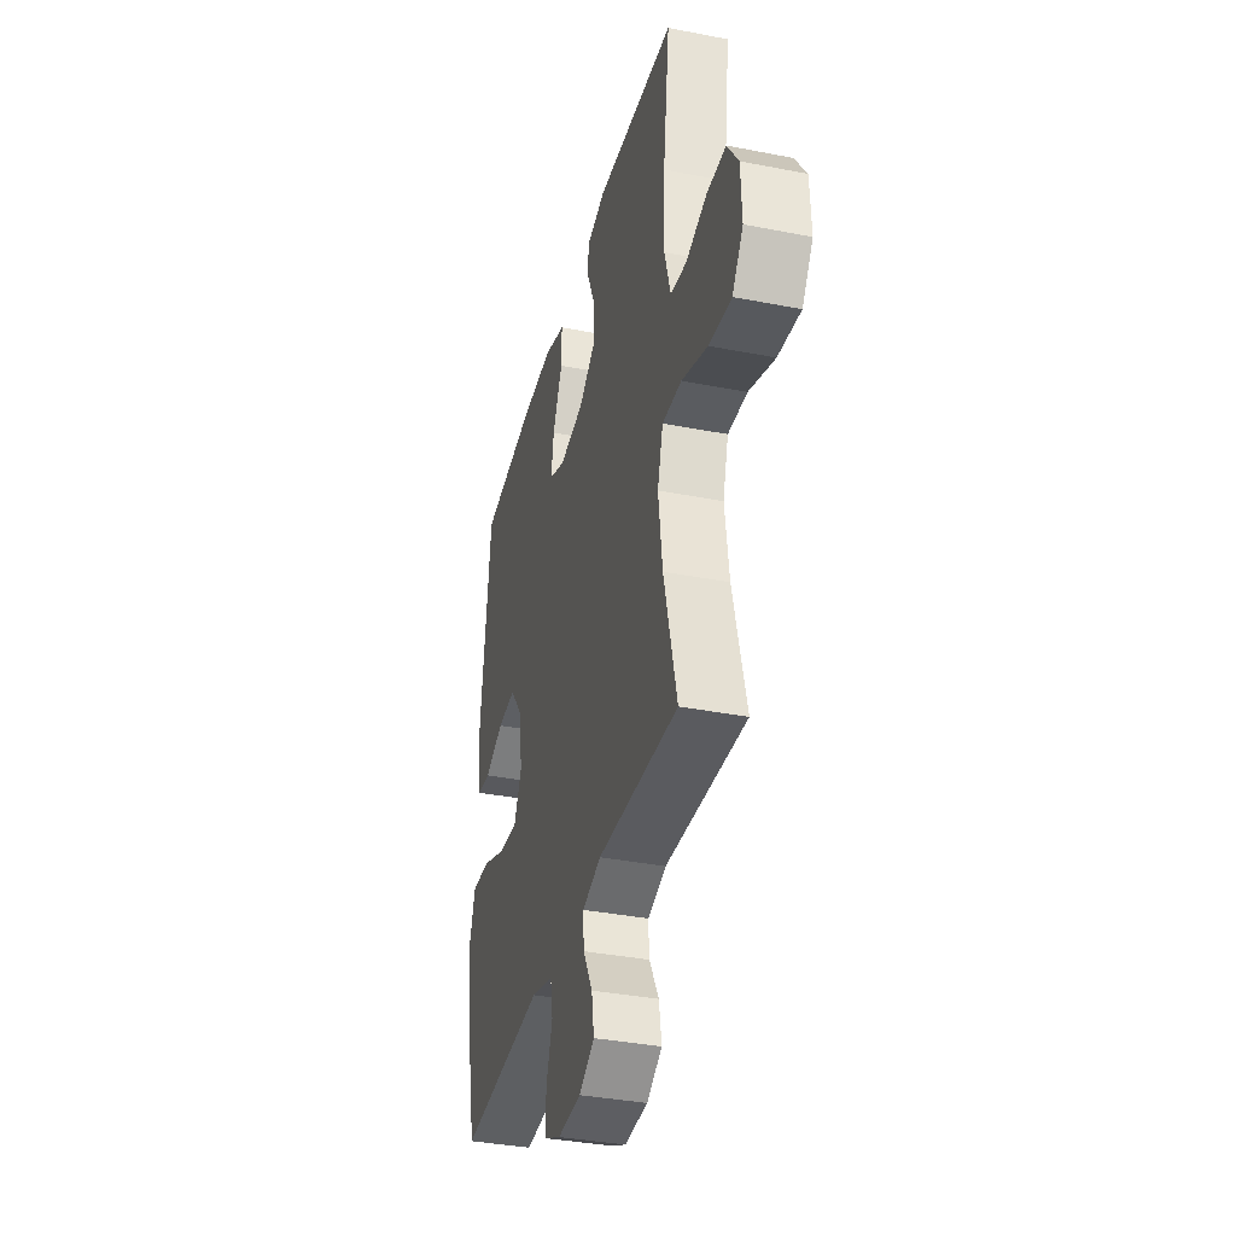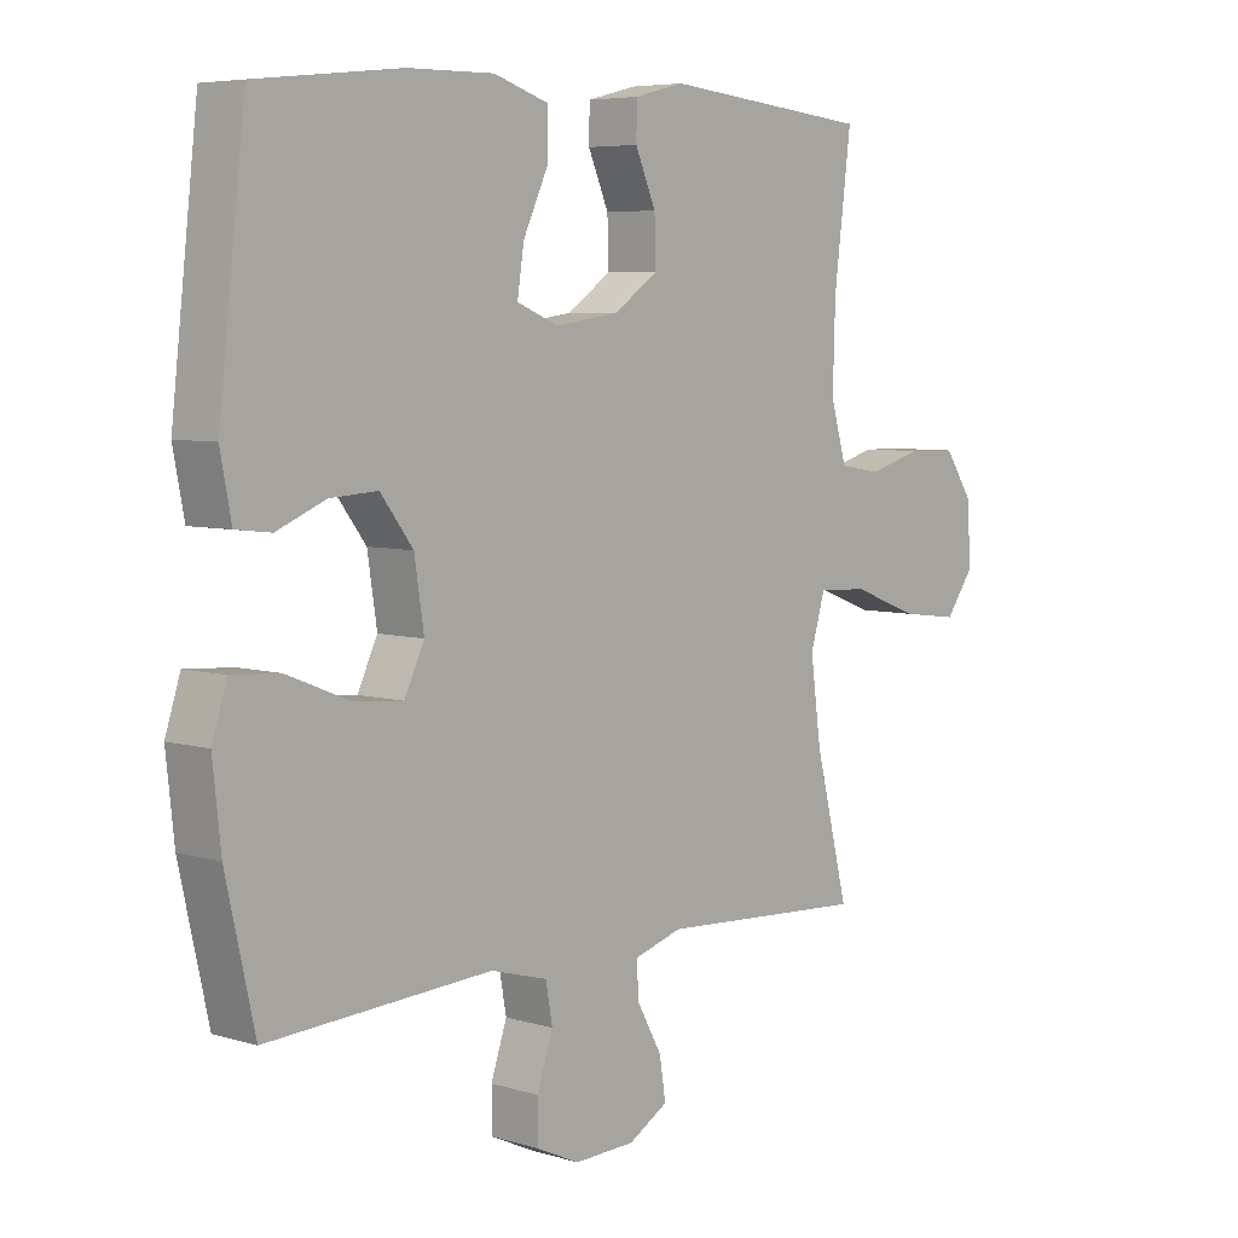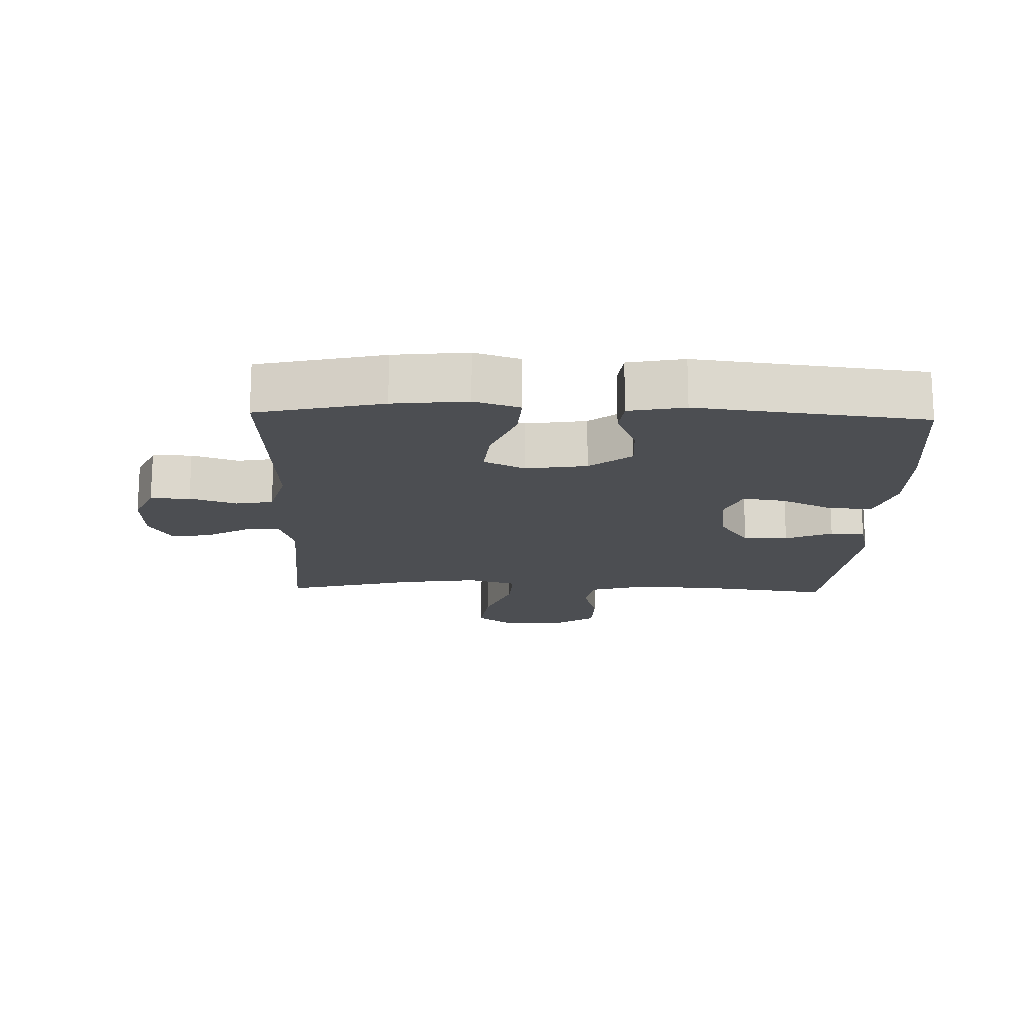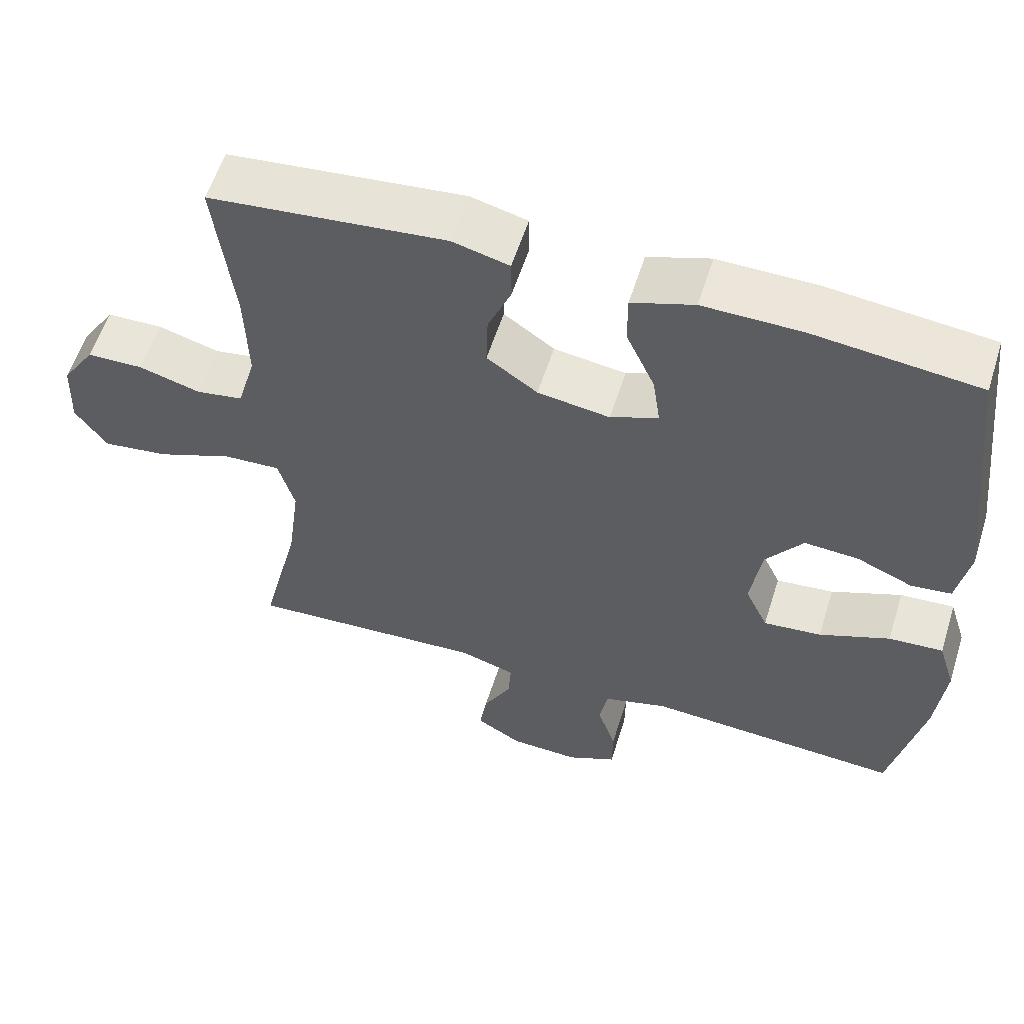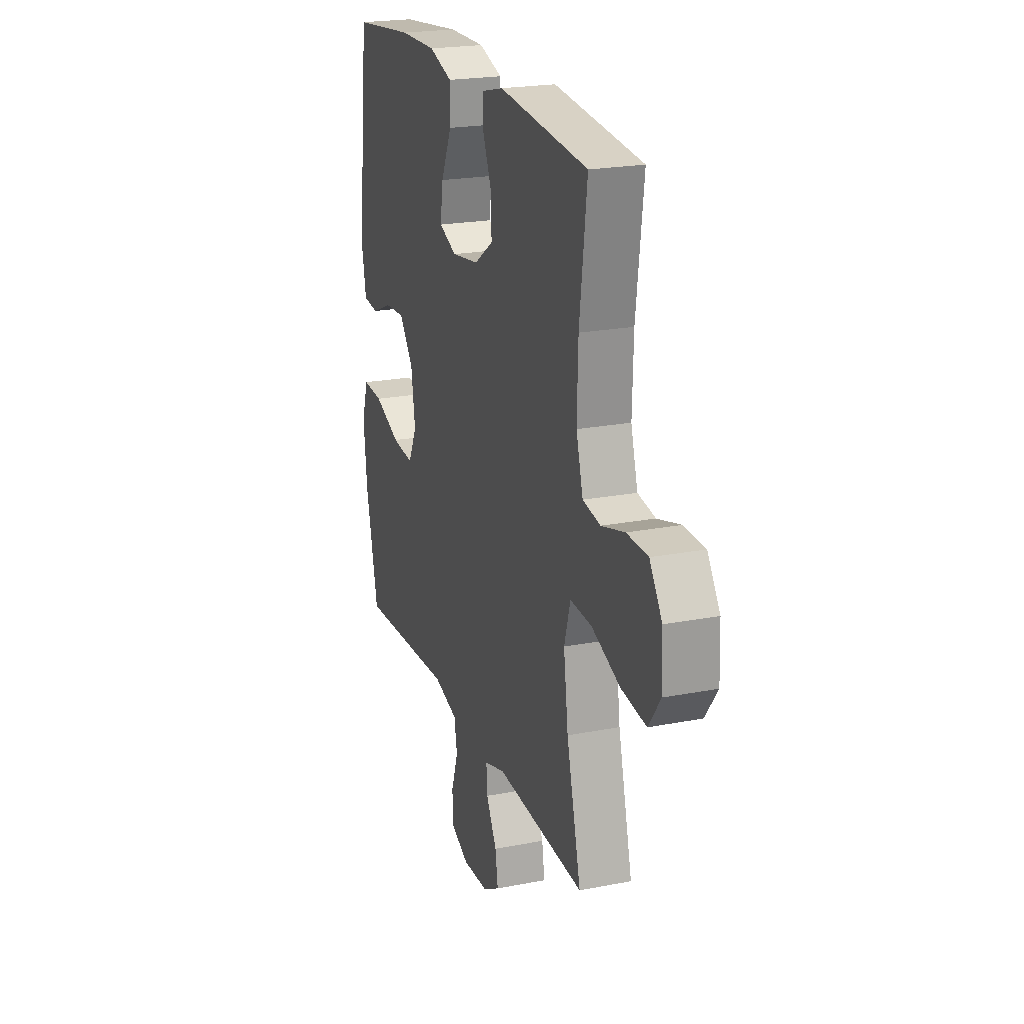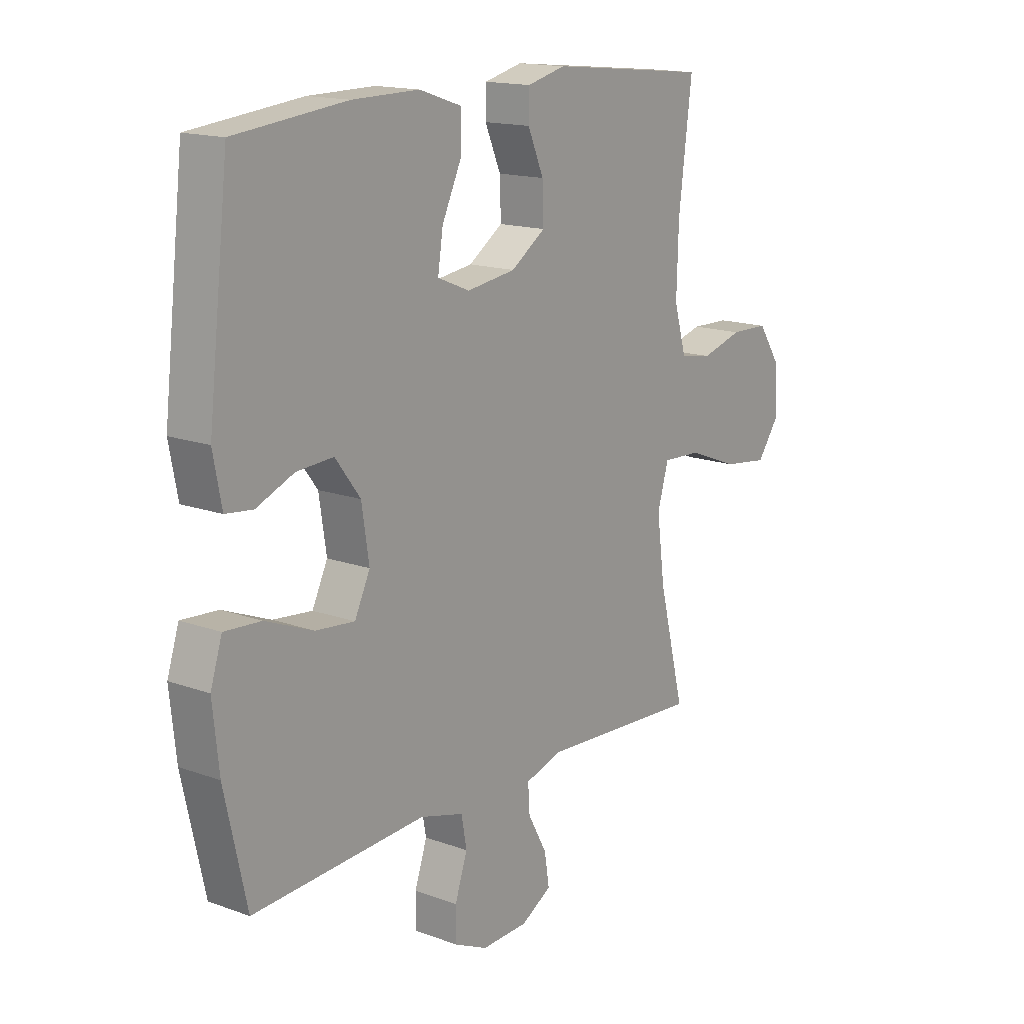
<metadata>
{"format":"obj","ext":"obj","renderer":"f3d","projection":"perspective","resolution":1024,"background":"white","views":[{"elev":-36.5,"azim":75.7,"up":"+Z"},{"elev":6.0,"azim":-47.9,"up":"+Z"},{"elev":-16.9,"azim":-91.8,"up":"+Y"},{"elev":57.0,"azim":-162.6,"up":"+Z"},{"elev":21.9,"azim":71.1,"up":"+Z"},{"elev":15.6,"azim":-52.7,"up":"+Z"}]}
</metadata>
<code>
o path6058
v 0.4223 0.0375 -0.2599
v 0.4056 0.0375 -0.1354
v 0.4283 0.0375 -0.05765
v 0.5067 0.0375 -0.0615
v 0.6117 0.0375 -0.1018
v 0.7026 0.0375 -0.1135
v 0.7467 0.0375 -0.05226
v 0.7426 0.0375 0.04256
v 0.6969 0.0375 0.1109
v 0.6194 0.0375 0.1127
v 0.5344 0.0375 0.08866
v 0.4694 0.0375 0.09942
v 0.4443 0.0375 0.1867
v 0.4482 0.0375 0.3165
v 0.4751 0.0375 0.5313
v 0.1488 0.0375 0.5642
v 0.07092 0.0375 0.5445
v 0.06997 0.0375 0.4891
v 0.1021 0.0375 0.4141
v 0.1043 0.0375 0.3424
v 0.03461 0.0375 0.2943
v -0.06465 0.0375 0.2799
v -0.1299 0.0375 0.3068
v -0.1197 0.0375 0.3757
v -0.08026 0.0375 0.4609
v -0.07977 0.0375 0.5296
v -0.1654 0.0375 0.5578
v -0.3 0.0375 0.5561
v -0.5266 0.0375 0.5313
v -0.5685 0.0375 0.1647
v -0.5512 0.0375 0.07424
v -0.4959 0.0375 0.06783
v -0.4193 0.0375 0.1
v -0.3449 0.0375 0.1047
v -0.2939 0.0375 0.03727
v -0.279 0.0375 -0.06081
v -0.3103 0.0375 -0.1267
v -0.3897 0.0375 -0.1187
v -0.4862 0.0375 -0.08007
v -0.5605 0.0375 -0.07524
v -0.5842 0.0375 -0.1491
v -0.5715 0.0375 -0.2684
v -0.5266 0.0375 -0.4706
v -0.1757 0.0375 -0.4494
v -0.08682 0.0375 -0.4743
v -0.07616 0.0375 -0.5338
v -0.1013 0.0375 -0.6088
v -0.1008 0.0375 -0.6728
v -0.03321 0.0375 -0.7041
v 0.06169 0.0375 -0.7004
v 0.1238 0.0375 -0.6641
v 0.1139 0.0375 -0.601
v 0.07514 0.0375 -0.5305
v 0.07156 0.0375 -0.4754
v 0.1476 0.0375 -0.4523
v 0.4751 0.0375 -0.4706
v 0.4223 -0.0375 -0.2599
v 0.4056 -0.0375 -0.1354
v 0.4283 -0.0375 -0.05765
v 0.5067 -0.0375 -0.0615
v 0.6117 -0.0375 -0.1018
v 0.7026 -0.0375 -0.1135
v 0.7467 -0.0375 -0.05226
v 0.7426 -0.0375 0.04256
v 0.6969 -0.0375 0.1109
v 0.6194 -0.0375 0.1127
v 0.5344 -0.0375 0.08866
v 0.4694 -0.0375 0.09942
v 0.4443 -0.0375 0.1867
v 0.4482 -0.0375 0.3165
v 0.4751 -0.0375 0.5313
v 0.1488 -0.0375 0.5642
v 0.07092 -0.0375 0.5445
v 0.06997 -0.0375 0.4891
v 0.1021 -0.0375 0.4141
v 0.1043 -0.0375 0.3424
v 0.03461 -0.0375 0.2943
v -0.06465 -0.0375 0.2799
v -0.1299 -0.0375 0.3068
v -0.1197 -0.0375 0.3757
v -0.08026 -0.0375 0.4609
v -0.07977 -0.0375 0.5296
v -0.1654 -0.0375 0.5578
v -0.3 -0.0375 0.5561
v -0.5266 -0.0375 0.5313
v -0.5685 -0.0375 0.1647
v -0.5512 -0.0375 0.07424
v -0.4959 -0.0375 0.06783
v -0.4193 -0.0375 0.1
v -0.3449 -0.0375 0.1047
v -0.2939 -0.0375 0.03727
v -0.279 -0.0375 -0.06081
v -0.3103 -0.0375 -0.1267
v -0.3897 -0.0375 -0.1187
v -0.4862 -0.0375 -0.08007
v -0.5605 -0.0375 -0.07524
v -0.5842 -0.0375 -0.1491
v -0.5715 -0.0375 -0.2684
v -0.5266 -0.0375 -0.4706
v -0.1757 -0.0375 -0.4494
v -0.08682 -0.0375 -0.4743
v -0.07616 -0.0375 -0.5338
v -0.1013 -0.0375 -0.6088
v -0.1008 -0.0375 -0.6728
v -0.03321 -0.0375 -0.7041
v 0.06169 -0.0375 -0.7004
v 0.1238 -0.0375 -0.6641
v 0.1139 -0.0375 -0.601
v 0.07514 -0.0375 -0.5305
v 0.07156 -0.0375 -0.4754
v 0.1476 -0.0375 -0.4523
v 0.4751 -0.0375 -0.4706
v 0.7026 0.0375 -0.1135
v 0.7026 0.0375 -0.1135
v 0.7467 0.0375 -0.05226
v 0.7426 0.0375 0.04256
v 0.6969 0.0375 0.1109
v 0.6117 0.0375 -0.1018
v 0.6194 0.0375 0.1127
v 0.5344 0.0375 0.08866
v 0.5067 0.0375 -0.0615
v 0.4694 0.0375 0.09942
v 0.4694 0.0375 0.09942
v 0.4283 0.0375 -0.05765
v 0.4283 0.0375 -0.05765
v 0.4443 0.0375 0.1867
v 0.4482 0.0375 0.3165
v 0.4751 0.0375 0.5313
v 0.4751 0.0375 0.5313
v 0.4751 0.0375 -0.4706
v 0.4751 0.0375 -0.4706
v 0.4223 0.0375 -0.2599
v 0.4056 0.0375 -0.1354
v 0.1488 0.0375 0.5642
v 0.1476 0.0375 -0.4523
v 0.07092 0.0375 0.5445
v 0.07092 0.0375 0.5445
v 0.07156 0.0375 -0.4754
v 0.07156 0.0375 -0.4754
v 0.1021 0.0375 0.4141
v 0.1043 0.0375 0.3424
v 0.06169 0.0375 -0.7004
v 0.1238 0.0375 -0.6641
v 0.1238 0.0375 -0.6641
v 0.1139 0.0375 -0.601
v 0.07514 0.0375 -0.5305
v 0.03461 0.0375 0.2943
v 0.06997 0.0375 0.4891
v -0.03321 0.0375 -0.7041
v -0.06465 0.0375 0.2799
v -0.1008 0.0375 -0.6728
v -0.1008 0.0375 -0.6728
v -0.1299 0.0375 0.3068
v -0.1299 0.0375 0.3068
v -0.1013 0.0375 -0.6088
v -0.07616 0.0375 -0.5338
v -0.08682 0.0375 -0.4743
v -0.08682 0.0375 -0.4743
v -0.08026 0.0375 0.4609
v -0.07977 0.0375 0.5296
v -0.07977 0.0375 0.5296
v -0.1654 0.0375 0.5578
v -0.1197 0.0375 0.3757
v -0.1757 0.0375 -0.4494
v -0.3 0.0375 0.5561
v -0.279 0.0375 -0.06081
v -0.3103 0.0375 -0.1267
v -0.3103 0.0375 -0.1267
v -0.2939 0.0375 0.03727
v -0.3449 0.0375 0.1047
v -0.3897 0.0375 -0.1187
v -0.4193 0.0375 0.1
v -0.4862 0.0375 -0.08007
v -0.4959 0.0375 0.06783
v -0.5266 0.0375 -0.4706
v -0.5266 0.0375 -0.4706
v -0.5605 0.0375 -0.07524
v -0.5605 0.0375 -0.07524
v -0.5512 0.0375 0.07424
v -0.5512 0.0375 0.07424
v -0.5266 0.0375 0.5313
v -0.5266 0.0375 0.5313
v -0.5715 0.0375 -0.2684
v -0.5685 0.0375 0.1647
v -0.5842 0.0375 -0.1491
v 0.7026 -0.0375 -0.1135
v 0.7026 -0.0375 -0.1135
v 0.7467 -0.0375 -0.05226
v 0.7426 -0.0375 0.04256
v 0.6969 -0.0375 0.1109
v 0.6117 -0.0375 -0.1018
v 0.6194 -0.0375 0.1127
v 0.5344 -0.0375 0.08866
v 0.5067 -0.0375 -0.0615
v 0.4694 -0.0375 0.09942
v 0.4694 -0.0375 0.09942
v 0.4283 -0.0375 -0.05765
v 0.4283 -0.0375 -0.05765
v 0.4443 -0.0375 0.1867
v 0.4482 -0.0375 0.3165
v 0.4751 -0.0375 0.5313
v 0.4751 -0.0375 0.5313
v 0.4751 -0.0375 -0.4706
v 0.4751 -0.0375 -0.4706
v 0.4223 -0.0375 -0.2599
v 0.4056 -0.0375 -0.1354
v 0.1488 -0.0375 0.5642
v 0.1476 -0.0375 -0.4523
v 0.07092 -0.0375 0.5445
v 0.07092 -0.0375 0.5445
v 0.07156 -0.0375 -0.4754
v 0.07156 -0.0375 -0.4754
v 0.1021 -0.0375 0.4141
v 0.1043 -0.0375 0.3424
v 0.06169 -0.0375 -0.7004
v 0.1238 -0.0375 -0.6641
v 0.1238 -0.0375 -0.6641
v 0.1139 -0.0375 -0.601
v 0.07514 -0.0375 -0.5305
v 0.03461 -0.0375 0.2943
v 0.06997 -0.0375 0.4891
v -0.03321 -0.0375 -0.7041
v -0.06465 -0.0375 0.2799
v -0.1008 -0.0375 -0.6728
v -0.1008 -0.0375 -0.6728
v -0.1299 -0.0375 0.3068
v -0.1299 -0.0375 0.3068
v -0.1013 -0.0375 -0.6088
v -0.07616 -0.0375 -0.5338
v -0.08682 -0.0375 -0.4743
v -0.08682 -0.0375 -0.4743
v -0.08026 -0.0375 0.4609
v -0.07977 -0.0375 0.5296
v -0.07977 -0.0375 0.5296
v -0.1654 -0.0375 0.5578
v -0.1197 -0.0375 0.3757
v -0.1757 -0.0375 -0.4494
v -0.3 -0.0375 0.5561
v -0.279 -0.0375 -0.06081
v -0.3103 -0.0375 -0.1267
v -0.3103 -0.0375 -0.1267
v -0.2939 -0.0375 0.03727
v -0.3449 -0.0375 0.1047
v -0.3897 -0.0375 -0.1187
v -0.4193 -0.0375 0.1
v -0.4862 -0.0375 -0.08007
v -0.4959 -0.0375 0.06783
v -0.5266 -0.0375 -0.4706
v -0.5266 -0.0375 -0.4706
v -0.5605 -0.0375 -0.07524
v -0.5605 -0.0375 -0.07524
v -0.5512 -0.0375 0.07424
v -0.5512 -0.0375 0.07424
v -0.5266 -0.0375 0.5313
v -0.5266 -0.0375 0.5313
v -0.5715 -0.0375 -0.2684
v -0.5685 -0.0375 0.1647
v -0.5842 -0.0375 -0.1491
f 240 244 256
f 245 257 247
f 248 240 256
f 257 245 254
f 243 226 238
f 195 194 193
f 195 199 197
f 191 193 194
f 214 200 213
f 221 207 209
f 236 232 235
f 216 218 215
f 206 208 205
f 211 208 239
f 230 211 239
f 245 243 254
f 239 223 242
f 237 240 248
f 223 226 242
f 208 206 239
f 188 189 191
f 238 236 235
f 197 199 220
f 235 232 233
f 246 258 244
f 220 199 214
f 222 219 228
f 207 200 201
f 213 207 221
f 256 244 258
f 199 200 214
f 238 226 236
f 192 189 190
f 228 219 229
f 247 257 252
f 254 243 238
f 229 211 230
f 193 191 192
f 242 226 243
f 224 222 228
f 230 239 240
f 230 240 237
f 197 220 206
f 206 220 239
f 205 208 203
f 186 188 191
f 239 220 223
f 219 211 229
f 194 195 197
f 189 192 191
f 215 219 222
f 219 215 218
f 250 258 246
f 207 213 200
f 114 7 63 187
f 7 8 64 63
f 8 9 65 64
f 5 6 62 61
f 9 10 66 65
f 10 11 67 66
f 4 5 61 60
f 11 123 196 67
f 125 4 60 198
f 12 13 69 68
f 14 129 202 70
f 131 1 57 204
f 13 14 70 69
f 2 3 59 58
f 1 2 58 57
f 15 16 72 71
f 55 56 112 111
f 16 137 210 72
f 139 55 111 212
f 19 20 76 75
f 50 144 217 106
f 51 52 108 107
f 52 53 109 108
f 20 21 77 76
f 18 19 75 74
f 17 18 74 73
f 53 54 110 109
f 49 50 106 105
f 21 22 78 77
f 152 49 105 225
f 22 154 227 78
f 47 48 104 103
f 46 47 103 102
f 158 46 102 231
f 25 161 234 81
f 26 27 83 82
f 24 25 81 80
f 44 45 101 100
f 23 24 80 79
f 27 28 84 83
f 36 168 241 92
f 35 36 92 91
f 34 35 91 90
f 37 38 94 93
f 33 34 90 89
f 38 39 95 94
f 32 33 89 88
f 176 44 100 249
f 39 178 251 95
f 180 32 88 253
f 28 182 255 84
f 42 43 99 98
f 30 31 87 86
f 29 30 86 85
f 41 42 98 97
f 40 41 97 96
f 167 183 171
f 172 174 184
f 175 183 167
f 184 181 172
f 170 165 153
f 122 120 121
f 122 124 126
f 118 121 120
f 141 140 127
f 148 136 134
f 163 162 159
f 143 142 145
f 133 132 135
f 138 166 135
f 157 166 138
f 172 181 170
f 166 169 150
f 164 175 167
f 150 169 153
f 135 166 133
f 115 118 116
f 165 162 163
f 124 147 126
f 162 160 159
f 173 171 185
f 147 141 126
f 149 155 146
f 134 128 127
f 140 148 134
f 183 185 171
f 126 141 127
f 165 163 153
f 119 117 116
f 155 156 146
f 174 179 184
f 181 165 170
f 156 157 138
f 120 119 118
f 169 170 153
f 151 155 149
f 157 167 166
f 157 164 167
f 124 133 147
f 133 166 147
f 132 130 135
f 113 118 115
f 166 150 147
f 146 156 138
f 121 124 122
f 116 118 119
f 142 149 146
f 146 145 142
f 177 173 185
f 134 127 140

</code>
